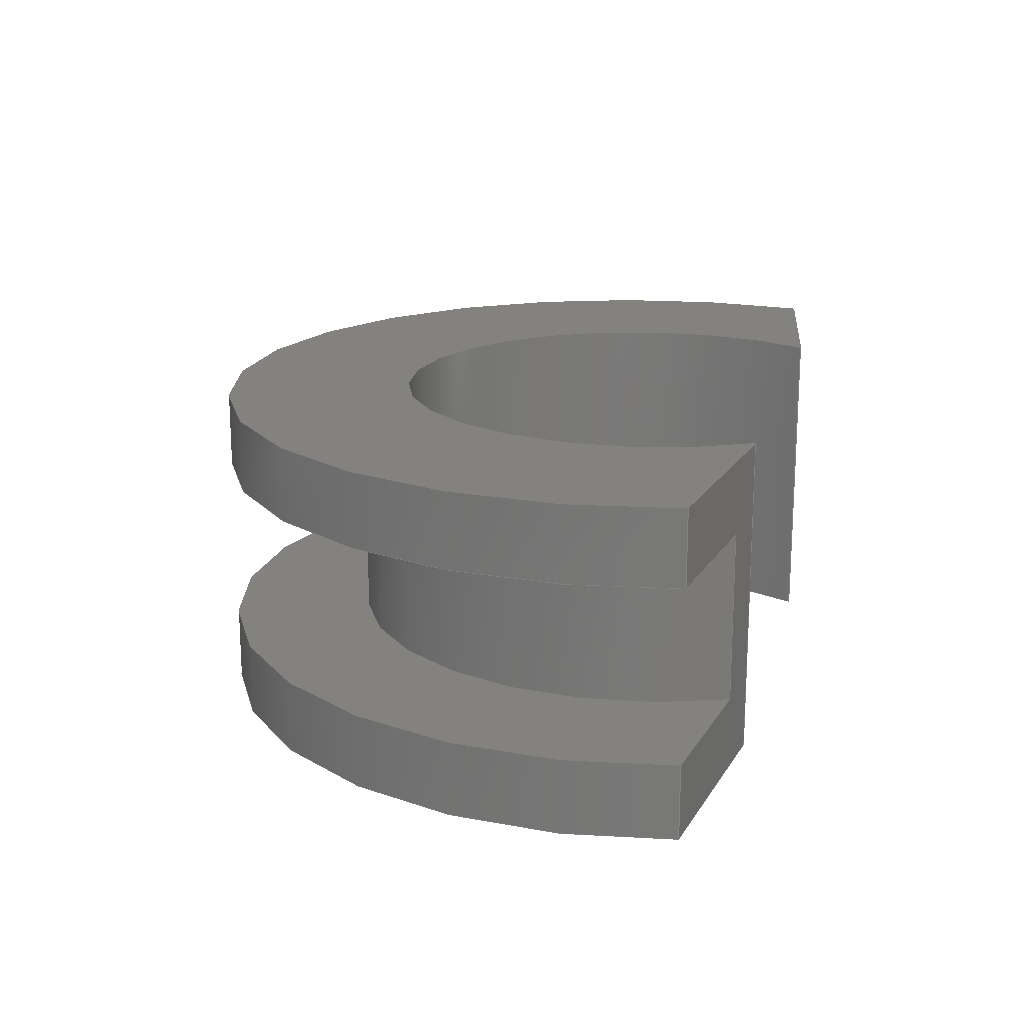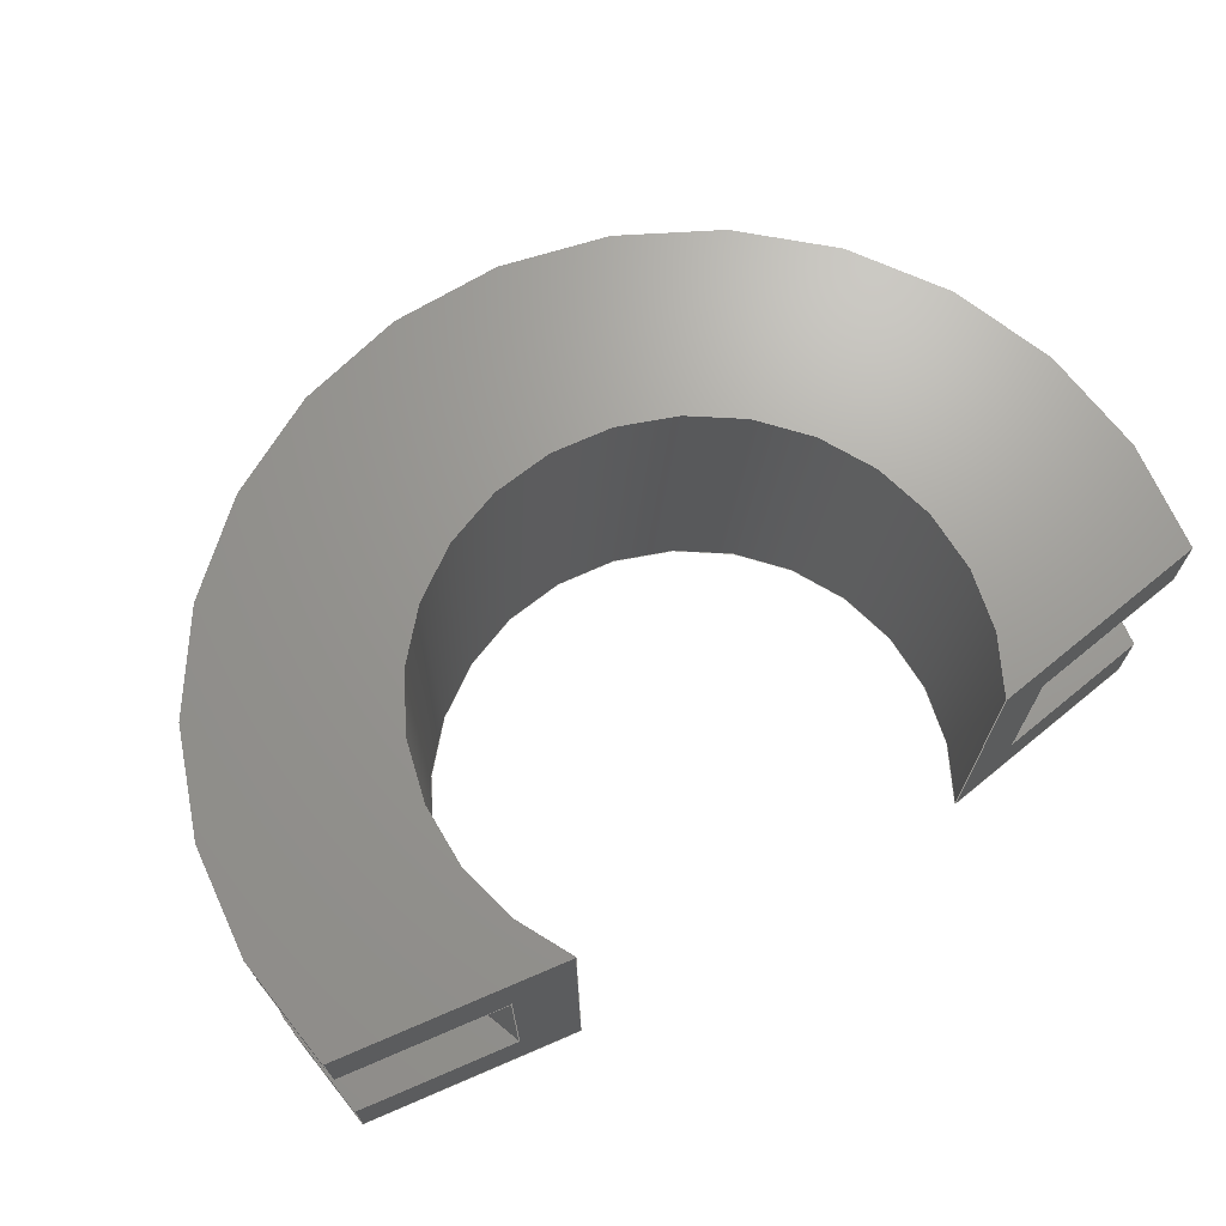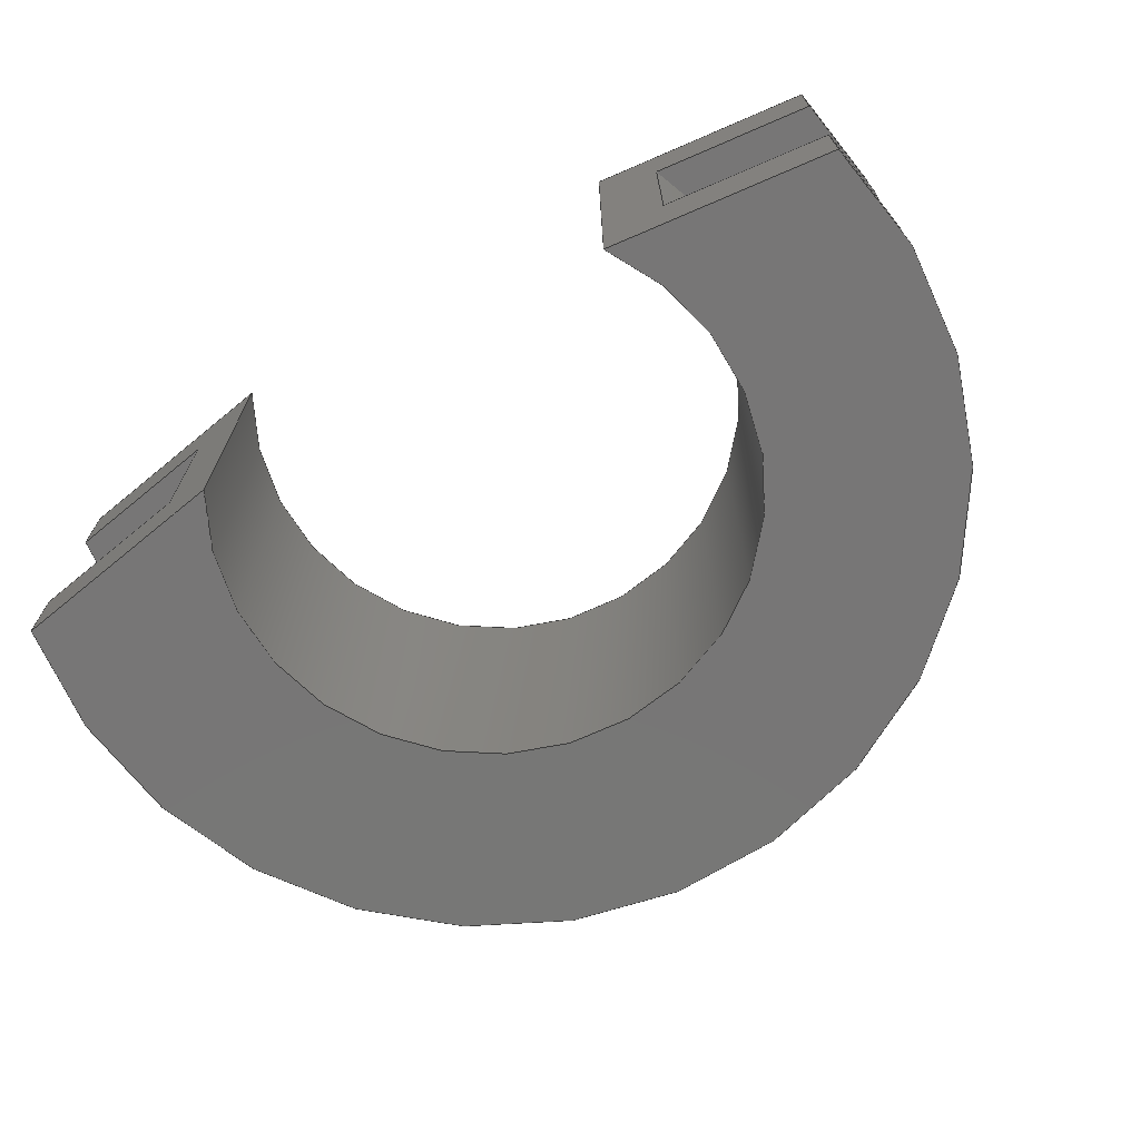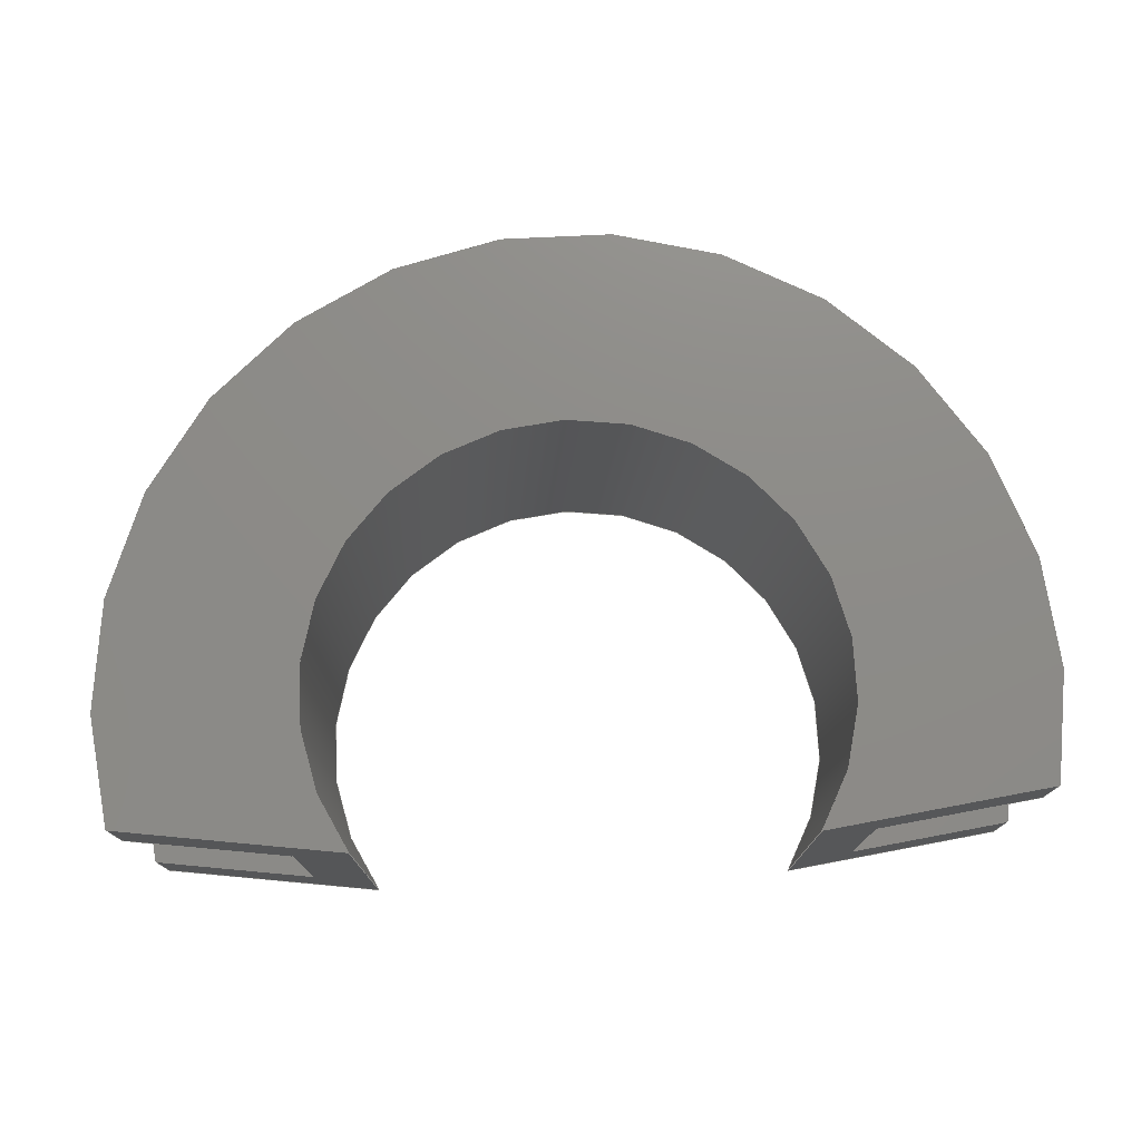
<metadata>
{"format":"step","ext":"step","renderer":"f3d","projection":"perspective","resolution":1024,"background":"white","views":[{"elev":17.7,"azim":103.9,"up":"+Z"},{"elev":69.0,"azim":148.7,"up":"+Z"},{"elev":-69.1,"azim":-148.6,"up":"+Z"},{"elev":75.5,"azim":177.3,"up":"+Z"}]}
</metadata>
<code>
ISO-10303-21;
DATA;
#1=MECHANICAL_DESIGN_GEOMETRIC_PRESENTATION_REPRESENTATION('',(#4),#314);
#2=SHAPE_REPRESENTATION_RELATIONSHIP('SRR','None',#321,#3);
#3=ADVANCED_BREP_SHAPE_REPRESENTATION('',(#5),#313);
#4=STYLED_ITEM('',(#330),#5);
#5=MANIFOLD_SOLID_BREP('Body1',#174);
#6=CYLINDRICAL_SURFACE('',#194,0.29);
#7=CYLINDRICAL_SURFACE('',#196,0.425);
#8=CYLINDRICAL_SURFACE('',#198,0.425);
#9=CYLINDRICAL_SURFACE('',#203,0.245);
#10=FACE_OUTER_BOUND('',#20,.T.);
#11=FACE_OUTER_BOUND('',#21,.T.);
#12=FACE_OUTER_BOUND('',#22,.T.);
#13=FACE_OUTER_BOUND('',#23,.T.);
#14=FACE_OUTER_BOUND('',#24,.T.);
#15=FACE_OUTER_BOUND('',#25,.T.);
#16=FACE_OUTER_BOUND('',#26,.T.);
#17=FACE_OUTER_BOUND('',#27,.T.);
#18=FACE_OUTER_BOUND('',#28,.T.);
#19=FACE_OUTER_BOUND('',#29,.T.);
#20=EDGE_LOOP('',(#110,#111,#112,#113));
#21=EDGE_LOOP('',(#114,#115,#116,#117));
#22=EDGE_LOOP('',(#118,#119,#120,#121));
#23=EDGE_LOOP('',(#122,#123,#124,#125,#126,#127,#128,#129));
#24=EDGE_LOOP('',(#130,#131,#132,#133));
#25=EDGE_LOOP('',(#134,#135,#136,#137));
#26=EDGE_LOOP('',(#138,#139,#140,#141));
#27=EDGE_LOOP('',(#142,#143,#144,#145,#146,#147,#148,#149));
#28=EDGE_LOOP('',(#150,#151,#152,#153));
#29=EDGE_LOOP('',(#154,#155,#156,#157));
#30=CIRCLE('',#189,0.29);
#31=CIRCLE('',#190,0.425);
#32=CIRCLE('',#192,0.425);
#33=CIRCLE('',#193,0.29);
#34=CIRCLE('',#197,0.425);
#35=CIRCLE('',#199,0.425);
#36=CIRCLE('',#201,0.245);
#37=CIRCLE('',#204,0.245);
#38=LINE('',#264,#54);
#39=LINE('',#268,#55);
#40=LINE('',#273,#56);
#41=LINE('',#277,#57);
#42=LINE('',#280,#58);
#43=LINE('',#281,#59);
#44=LINE('',#284,#60);
#45=LINE('',#286,#61);
#46=LINE('',#288,#62);
#47=LINE('',#290,#63);
#48=LINE('',#291,#64);
#49=LINE('',#294,#65);
#50=LINE('',#299,#66);
#51=LINE('',#303,#67);
#52=LINE('',#306,#68);
#53=LINE('',#307,#69);
#54=VECTOR('',#210,1);
#55=VECTOR('',#213,1);
#56=VECTOR('',#218,1);
#57=VECTOR('',#221,1);
#58=VECTOR('',#226,1);
#59=VECTOR('',#227,1);
#60=VECTOR('',#230,1);
#61=VECTOR('',#231,1);
#62=VECTOR('',#232,1);
#63=VECTOR('',#233,1);
#64=VECTOR('',#234,1);
#65=VECTOR('',#237,1);
#66=VECTOR('',#244,1);
#67=VECTOR('',#249,1);
#68=VECTOR('',#252,1);
#69=VECTOR('',#253,1);
#70=VERTEX_POINT('',#262);
#71=VERTEX_POINT('',#263);
#72=VERTEX_POINT('',#265);
#73=VERTEX_POINT('',#267);
#74=VERTEX_POINT('',#271);
#75=VERTEX_POINT('',#272);
#76=VERTEX_POINT('',#274);
#77=VERTEX_POINT('',#276);
#78=VERTEX_POINT('',#283);
#79=VERTEX_POINT('',#285);
#80=VERTEX_POINT('',#287);
#81=VERTEX_POINT('',#289);
#82=VERTEX_POINT('',#293);
#83=VERTEX_POINT('',#297);
#84=VERTEX_POINT('',#301);
#85=VERTEX_POINT('',#305);
#86=EDGE_CURVE('',#70,#71,#38,.T.);
#87=EDGE_CURVE('',#72,#70,#30,.T.);
#88=EDGE_CURVE('',#73,#72,#39,.T.);
#89=EDGE_CURVE('',#71,#73,#31,.T.);
#90=EDGE_CURVE('',#74,#75,#40,.T.);
#91=EDGE_CURVE('',#76,#74,#32,.T.);
#92=EDGE_CURVE('',#77,#76,#41,.T.);
#93=EDGE_CURVE('',#75,#77,#33,.T.);
#94=EDGE_CURVE('',#75,#70,#42,.T.);
#95=EDGE_CURVE('',#72,#77,#43,.T.);
#96=EDGE_CURVE('',#78,#76,#44,.T.);
#97=EDGE_CURVE('',#79,#78,#45,.T.);
#98=EDGE_CURVE('',#80,#79,#46,.T.);
#99=EDGE_CURVE('',#81,#80,#47,.T.);
#100=EDGE_CURVE('',#73,#81,#48,.T.);
#101=EDGE_CURVE('',#82,#74,#49,.T.);
#102=EDGE_CURVE('',#78,#82,#34,.T.);
#103=EDGE_CURVE('',#83,#81,#35,.T.);
#104=EDGE_CURVE('',#71,#83,#50,.T.);
#105=EDGE_CURVE('',#84,#79,#36,.T.);
#106=EDGE_CURVE('',#82,#84,#51,.T.);
#107=EDGE_CURVE('',#85,#83,#52,.T.);
#108=EDGE_CURVE('',#84,#85,#53,.T.);
#109=EDGE_CURVE('',#80,#85,#37,.T.);
#110=ORIENTED_EDGE('',*,*,#86,.F.);
#111=ORIENTED_EDGE('',*,*,#87,.F.);
#112=ORIENTED_EDGE('',*,*,#88,.F.);
#113=ORIENTED_EDGE('',*,*,#89,.F.);
#114=ORIENTED_EDGE('',*,*,#90,.F.);
#115=ORIENTED_EDGE('',*,*,#91,.F.);
#116=ORIENTED_EDGE('',*,*,#92,.F.);
#117=ORIENTED_EDGE('',*,*,#93,.F.);
#118=ORIENTED_EDGE('',*,*,#94,.F.);
#119=ORIENTED_EDGE('',*,*,#93,.T.);
#120=ORIENTED_EDGE('',*,*,#95,.F.);
#121=ORIENTED_EDGE('',*,*,#87,.T.);
#122=ORIENTED_EDGE('',*,*,#88,.T.);
#123=ORIENTED_EDGE('',*,*,#95,.T.);
#124=ORIENTED_EDGE('',*,*,#92,.T.);
#125=ORIENTED_EDGE('',*,*,#96,.F.);
#126=ORIENTED_EDGE('',*,*,#97,.F.);
#127=ORIENTED_EDGE('',*,*,#98,.F.);
#128=ORIENTED_EDGE('',*,*,#99,.F.);
#129=ORIENTED_EDGE('',*,*,#100,.F.);
#130=ORIENTED_EDGE('',*,*,#91,.T.);
#131=ORIENTED_EDGE('',*,*,#101,.F.);
#132=ORIENTED_EDGE('',*,*,#102,.F.);
#133=ORIENTED_EDGE('',*,*,#96,.T.);
#134=ORIENTED_EDGE('',*,*,#89,.T.);
#135=ORIENTED_EDGE('',*,*,#100,.T.);
#136=ORIENTED_EDGE('',*,*,#103,.F.);
#137=ORIENTED_EDGE('',*,*,#104,.F.);
#138=ORIENTED_EDGE('',*,*,#105,.T.);
#139=ORIENTED_EDGE('',*,*,#97,.T.);
#140=ORIENTED_EDGE('',*,*,#102,.T.);
#141=ORIENTED_EDGE('',*,*,#106,.T.);
#142=ORIENTED_EDGE('',*,*,#86,.T.);
#143=ORIENTED_EDGE('',*,*,#104,.T.);
#144=ORIENTED_EDGE('',*,*,#107,.F.);
#145=ORIENTED_EDGE('',*,*,#108,.F.);
#146=ORIENTED_EDGE('',*,*,#106,.F.);
#147=ORIENTED_EDGE('',*,*,#101,.T.);
#148=ORIENTED_EDGE('',*,*,#90,.T.);
#149=ORIENTED_EDGE('',*,*,#94,.T.);
#150=ORIENTED_EDGE('',*,*,#108,.T.);
#151=ORIENTED_EDGE('',*,*,#109,.F.);
#152=ORIENTED_EDGE('',*,*,#98,.T.);
#153=ORIENTED_EDGE('',*,*,#105,.F.);
#154=ORIENTED_EDGE('',*,*,#109,.T.);
#155=ORIENTED_EDGE('',*,*,#107,.T.);
#156=ORIENTED_EDGE('',*,*,#103,.T.);
#157=ORIENTED_EDGE('',*,*,#99,.T.);
#158=PLANE('',#188);
#159=PLANE('',#191);
#160=PLANE('',#195);
#161=PLANE('',#200);
#162=PLANE('',#202);
#163=PLANE('',#205);
#164=ADVANCED_FACE('',(#10),#158,.F.);
#165=ADVANCED_FACE('',(#11),#159,.T.);
#166=ADVANCED_FACE('',(#12),#6,.T.);
#167=ADVANCED_FACE('',(#13),#160,.T.);
#168=ADVANCED_FACE('',(#14),#7,.T.);
#169=ADVANCED_FACE('',(#15),#8,.T.);
#170=ADVANCED_FACE('',(#16),#161,.F.);
#171=ADVANCED_FACE('',(#17),#162,.T.);
#172=ADVANCED_FACE('',(#18),#9,.F.);
#173=ADVANCED_FACE('',(#19),#163,.T.);
#174=CLOSED_SHELL('',(#164,#165,#166,#167,#168,#169,#170,#171,#172,#173));
#175=DERIVED_UNIT_ELEMENT(#177,1);
#176=DERIVED_UNIT_ELEMENT(#316,3);
#177=(
MASS_UNIT()
NAMED_UNIT(*)
SI_UNIT(.KILO.,.GRAM.)
);
#178=DERIVED_UNIT((#175,#176));
#179=MEASURE_REPRESENTATION_ITEM('density measure',
POSITIVE_RATIO_MEASURE(7850),#178);
#180=PROPERTY_DEFINITION_REPRESENTATION(#185,#182);
#181=PROPERTY_DEFINITION_REPRESENTATION(#186,#183);
#182=REPRESENTATION('material name',(#184),#313);
#183=REPRESENTATION('density',(#179),#313);
#184=DESCRIPTIVE_REPRESENTATION_ITEM('Steel','Steel');
#185=PROPERTY_DEFINITION('material property','material name',#323);
#186=PROPERTY_DEFINITION('material property','density of part',#323);
#187=AXIS2_PLACEMENT_3D('placement',#260,#206,#207);
#188=AXIS2_PLACEMENT_3D('',#261,#208,#209);
#189=AXIS2_PLACEMENT_3D('',#266,#211,#212);
#190=AXIS2_PLACEMENT_3D('',#269,#214,#215);
#191=AXIS2_PLACEMENT_3D('',#270,#216,#217);
#192=AXIS2_PLACEMENT_3D('',#275,#219,#220);
#193=AXIS2_PLACEMENT_3D('',#278,#222,#223);
#194=AXIS2_PLACEMENT_3D('',#279,#224,#225);
#195=AXIS2_PLACEMENT_3D('',#282,#228,#229);
#196=AXIS2_PLACEMENT_3D('',#292,#235,#236);
#197=AXIS2_PLACEMENT_3D('',#295,#238,#239);
#198=AXIS2_PLACEMENT_3D('',#296,#240,#241);
#199=AXIS2_PLACEMENT_3D('',#298,#242,#243);
#200=AXIS2_PLACEMENT_3D('',#300,#245,#246);
#201=AXIS2_PLACEMENT_3D('',#302,#247,#248);
#202=AXIS2_PLACEMENT_3D('',#304,#250,#251);
#203=AXIS2_PLACEMENT_3D('',#308,#254,#255);
#204=AXIS2_PLACEMENT_3D('',#309,#256,#257);
#205=AXIS2_PLACEMENT_3D('',#310,#258,#259);
#206=DIRECTION('axis',(0,0,1));
#207=DIRECTION('refdir',(1,0,0));
#208=DIRECTION('center_axis',(0,0,1));
#209=DIRECTION('ref_axis',(1,0,0));
#210=DIRECTION('',(-0.9903,-0.1392,0));
#211=DIRECTION('center_axis',(0,0,-1));
#212=DIRECTION('ref_axis',(1,0,0));
#213=DIRECTION('',(-0.9903,0.1392,0));
#214=DIRECTION('center_axis',(0,0,1));
#215=DIRECTION('ref_axis',(-0.9677,0.2522,0));
#216=DIRECTION('center_axis',(0,0,1));
#217=DIRECTION('ref_axis',(1,0,0));
#218=DIRECTION('',(0.9903,0.1392,0));
#219=DIRECTION('center_axis',(0,0,-1));
#220=DIRECTION('ref_axis',(-0.9677,0.2522,0));
#221=DIRECTION('',(0.9903,-0.1392,0));
#222=DIRECTION('center_axis',(0,0,1));
#223=DIRECTION('ref_axis',(1,0,0));
#224=DIRECTION('center_axis',(0,0,1));
#225=DIRECTION('ref_axis',(-1.837e-16,-1,0));
#226=DIRECTION('',(0,0,1));
#227=DIRECTION('',(0,0,-1));
#228=DIRECTION('center_axis',(0.1392,0.9903,0));
#229=DIRECTION('ref_axis',(-0.9903,0.1392,0));
#230=DIRECTION('',(0,0,1));
#231=DIRECTION('',(0.9903,-0.1392,0));
#232=DIRECTION('',(0,0,-1));
#233=DIRECTION('',(-0.9903,0.1392,0));
#234=DIRECTION('',(0,0,1));
#235=DIRECTION('center_axis',(0,0,1));
#236=DIRECTION('ref_axis',(-1.959e-16,-1,0));
#237=DIRECTION('',(0,0,1));
#238=DIRECTION('center_axis',(0,0,-1));
#239=DIRECTION('ref_axis',(-0.9677,0.2522,0));
#240=DIRECTION('center_axis',(0,0,1));
#241=DIRECTION('ref_axis',(-1.959e-16,-1,0));
#242=DIRECTION('center_axis',(0,0,1));
#243=DIRECTION('ref_axis',(-0.9677,0.2522,0));
#244=DIRECTION('',(0,0,1));
#245=DIRECTION('center_axis',(0,0,1));
#246=DIRECTION('ref_axis',(1,0,0));
#247=DIRECTION('center_axis',(0,0,1));
#248=DIRECTION('ref_axis',(-0.7392,0.6735,0));
#249=DIRECTION('',(0.9903,0.1392,0));
#250=DIRECTION('center_axis',(-0.1392,0.9903,0));
#251=DIRECTION('ref_axis',(-0.9903,-0.1392,0));
#252=DIRECTION('',(-0.9903,-0.1392,0));
#253=DIRECTION('',(0,0,1));
#254=DIRECTION('center_axis',(0,0,1));
#255=DIRECTION('ref_axis',(2.266e-16,-1,0));
#256=DIRECTION('center_axis',(0,0,-1));
#257=DIRECTION('ref_axis',(-0.7392,0.6735,0));
#258=DIRECTION('center_axis',(0,0,1));
#259=DIRECTION('ref_axis',(1,0,0));
#260=CARTESIAN_POINT('',(0,0,0));
#261=CARTESIAN_POINT('Origin',(0,0,0.08));
#262=CARTESIAN_POINT('',(-0.26,0.1285,0.08));
#263=CARTESIAN_POINT('',(-0.4113,0.1072,0.08));
#264=CARTESIAN_POINT('',(-0.1131,0.1491,0.08));
#265=CARTESIAN_POINT('',(0.26,0.1285,0.08));
#266=CARTESIAN_POINT('Origin',(0,0,0.08));
#267=CARTESIAN_POINT('',(0.4113,0.1072,0.08));
#268=CARTESIAN_POINT('',(0.217,0.1345,0.08));
#269=CARTESIAN_POINT('Origin',(-6.7e-17,0,0.08));
#270=CARTESIAN_POINT('Origin',(0,0,-0.08));
#271=CARTESIAN_POINT('',(-0.4113,0.1072,-0.08));
#272=CARTESIAN_POINT('',(-0.26,0.1285,-0.08));
#273=CARTESIAN_POINT('',(-0.1131,0.1491,-0.08));
#274=CARTESIAN_POINT('',(0.4113,0.1072,-0.08));
#275=CARTESIAN_POINT('Origin',(-6.7e-17,0,-0.08));
#276=CARTESIAN_POINT('',(0.26,0.1285,-0.08));
#277=CARTESIAN_POINT('',(0.217,0.1345,-0.08));
#278=CARTESIAN_POINT('Origin',(0,0,-0.08));
#279=CARTESIAN_POINT('Origin',(0,0,0));
#280=CARTESIAN_POINT('',(-0.26,0.1285,0));
#281=CARTESIAN_POINT('',(0.26,0.1285,0));
#282=CARTESIAN_POINT('Origin',(0.4113,0.1072,0));
#283=CARTESIAN_POINT('',(0.4113,0.1072,-0.15));
#284=CARTESIAN_POINT('',(0.4113,0.1072,0));
#285=CARTESIAN_POINT('',(0.2035,0.1364,-0.15));
#286=CARTESIAN_POINT('',(0,0.165,-0.15));
#287=CARTESIAN_POINT('',(0.2035,0.1364,0.15));
#288=CARTESIAN_POINT('',(0.2035,0.1364,0));
#289=CARTESIAN_POINT('',(0.4113,0.1072,0.15));
#290=CARTESIAN_POINT('',(0,0.165,0.15));
#291=CARTESIAN_POINT('',(0.4113,0.1072,0));
#292=CARTESIAN_POINT('Origin',(-6.7e-17,0,0));
#293=CARTESIAN_POINT('',(-0.4113,0.1072,-0.15));
#294=CARTESIAN_POINT('',(-0.4113,0.1072,0));
#295=CARTESIAN_POINT('Origin',(-6.7e-17,0,-0.15));
#296=CARTESIAN_POINT('Origin',(-6.7e-17,0,0));
#297=CARTESIAN_POINT('',(-0.4113,0.1072,0.15));
#298=CARTESIAN_POINT('Origin',(-6.7e-17,0,0.15));
#299=CARTESIAN_POINT('',(-0.4113,0.1072,0));
#300=CARTESIAN_POINT('Origin',(-5.551e-17,-0.1443,
-0.15));
#301=CARTESIAN_POINT('',(-0.2035,0.1364,-0.15));
#302=CARTESIAN_POINT('Origin',(2.776e-17,0,-0.15));
#303=CARTESIAN_POINT('',(-0.2035,0.1364,-0.15));
#304=CARTESIAN_POINT('Origin',(-0.2035,0.1364,0));
#305=CARTESIAN_POINT('',(-0.2035,0.1364,0.15));
#306=CARTESIAN_POINT('',(-0.2035,0.1364,0.15));
#307=CARTESIAN_POINT('',(-0.2035,0.1364,0));
#308=CARTESIAN_POINT('Origin',(2.776e-17,0,0));
#309=CARTESIAN_POINT('Origin',(2.776e-17,0,0.15));
#310=CARTESIAN_POINT('Origin',(-5.551e-17,-0.1443,
0.15));
#311=UNCERTAINTY_MEASURE_WITH_UNIT(LENGTH_MEASURE(0.001),#315,
'DISTANCE_ACCURACY_VALUE',
'Maximum model space distance between geometric entities at asserted c
onnectivities');
#312=UNCERTAINTY_MEASURE_WITH_UNIT(LENGTH_MEASURE(0.001),#315,
'DISTANCE_ACCURACY_VALUE',
'Maximum model space distance between geometric entities at asserted c
onnectivities');
#313=(
GEOMETRIC_REPRESENTATION_CONTEXT(3)
GLOBAL_UNCERTAINTY_ASSIGNED_CONTEXT((#311))
GLOBAL_UNIT_ASSIGNED_CONTEXT((#315,#317,#318))
REPRESENTATION_CONTEXT('','3D')
);
#314=(
GEOMETRIC_REPRESENTATION_CONTEXT(3)
GLOBAL_UNCERTAINTY_ASSIGNED_CONTEXT((#312))
GLOBAL_UNIT_ASSIGNED_CONTEXT((#315,#317,#318))
REPRESENTATION_CONTEXT('','3D')
);
#315=(
LENGTH_UNIT()
NAMED_UNIT(*)
SI_UNIT(.CENTI.,.METRE.)
);
#316=(
LENGTH_UNIT()
NAMED_UNIT(*)
SI_UNIT($,.METRE.)
);
#317=(
NAMED_UNIT(*)
PLANE_ANGLE_UNIT()
SI_UNIT($,.RADIAN.)
);
#318=(
NAMED_UNIT(*)
SI_UNIT($,.STERADIAN.)
SOLID_ANGLE_UNIT()
);
#319=SHAPE_DEFINITION_REPRESENTATION(#320,#321);
#320=PRODUCT_DEFINITION_SHAPE('',$,#323);
#321=SHAPE_REPRESENTATION('',(#187),#313);
#322=PRODUCT_DEFINITION_CONTEXT('part definition',#327,'design');
#323=PRODUCT_DEFINITION('Plastic Bushing','Plastic Bushing v1',#324,#322);
#324=PRODUCT_DEFINITION_FORMATION('',$,#329);
#325=PRODUCT_RELATED_PRODUCT_CATEGORY('Plastic Bushing v1',
'Plastic Bushing v1',(#329));
#326=APPLICATION_PROTOCOL_DEFINITION('international standard',
'automotive_design',2009,#327);
#327=APPLICATION_CONTEXT(
'Core Data for Automotive Mechanical Design Process');
#328=PRODUCT_CONTEXT('part definition',#327,'mechanical');
#329=PRODUCT('Plastic Bushing','Plastic Bushing v1',$,(#328));
#330=PRESENTATION_STYLE_ASSIGNMENT((#331));
#331=SURFACE_STYLE_USAGE(.BOTH.,#332);
#332=SURFACE_SIDE_STYLE('',(#333));
#333=SURFACE_STYLE_FILL_AREA(#334);
#334=FILL_AREA_STYLE('Steel - Satin',(#335));
#335=FILL_AREA_STYLE_COLOUR('Steel - Satin',#336);
#336=COLOUR_RGB('Steel - Satin',0.6275,0.6275,0.6275);
ENDSEC;
END-ISO-10303-21;

</code>
